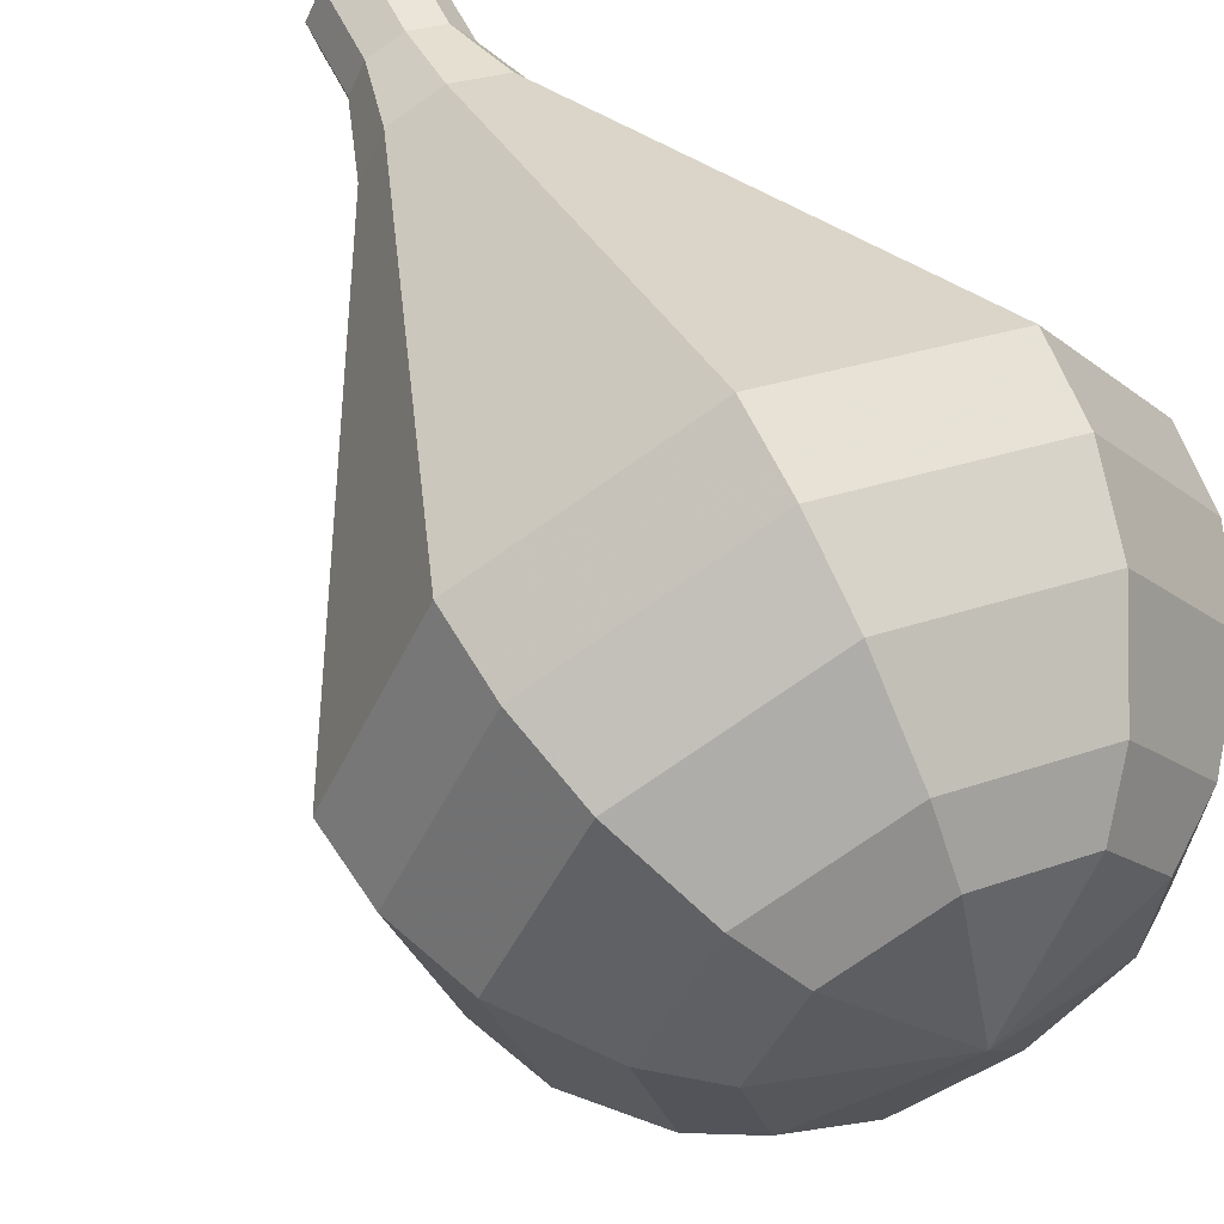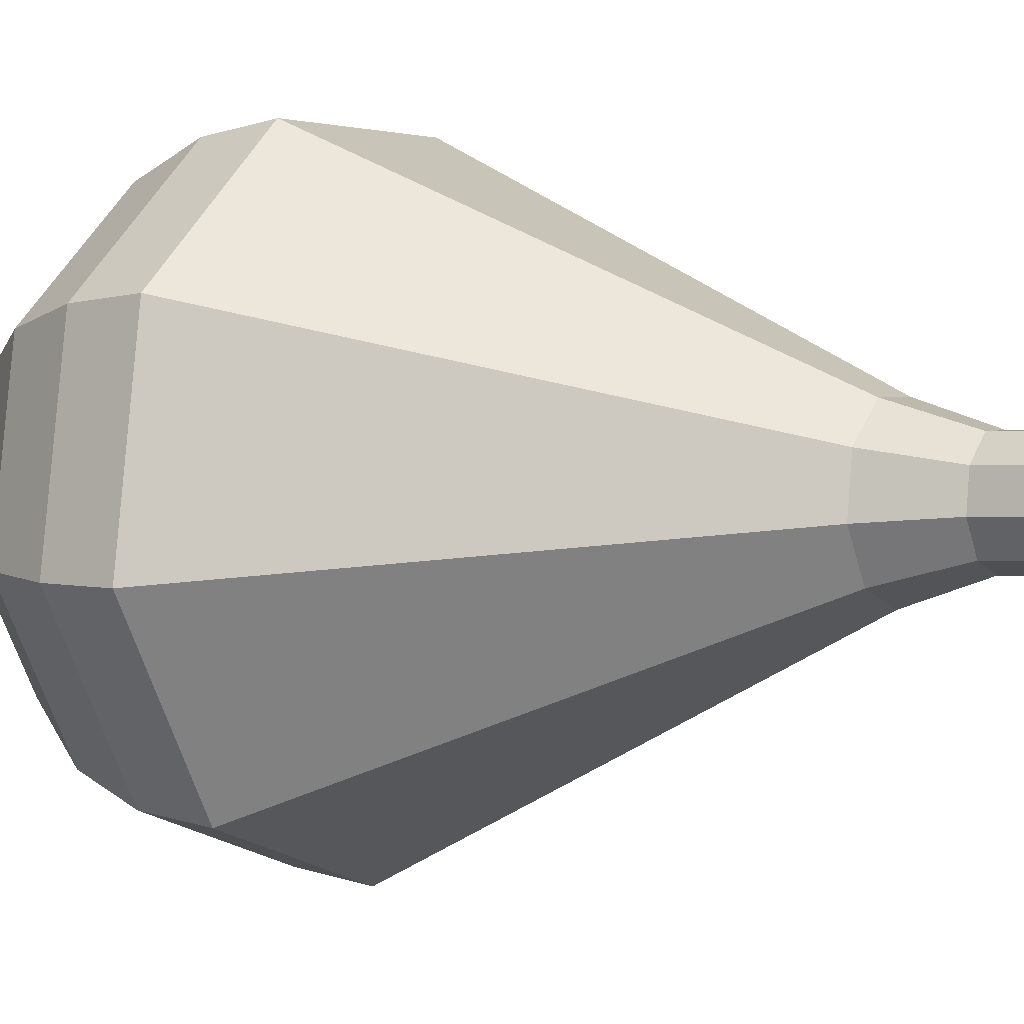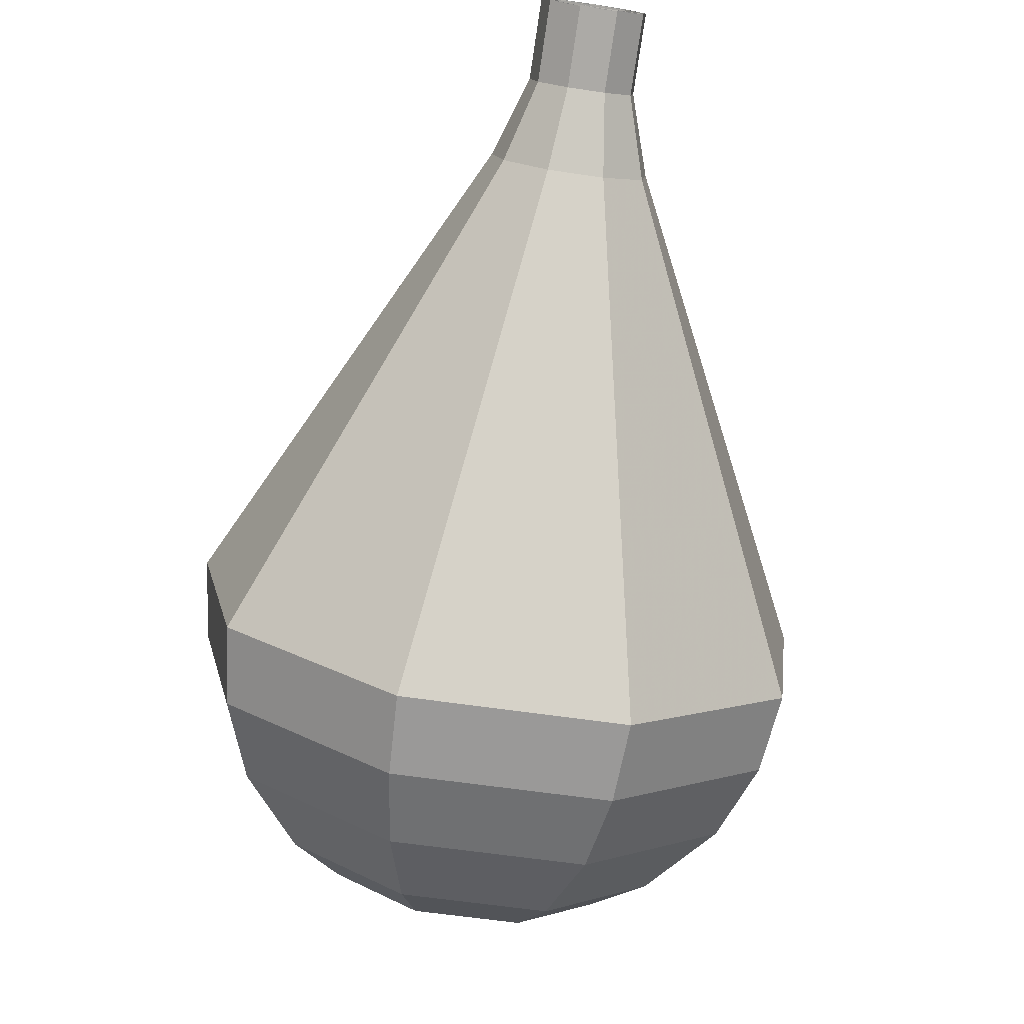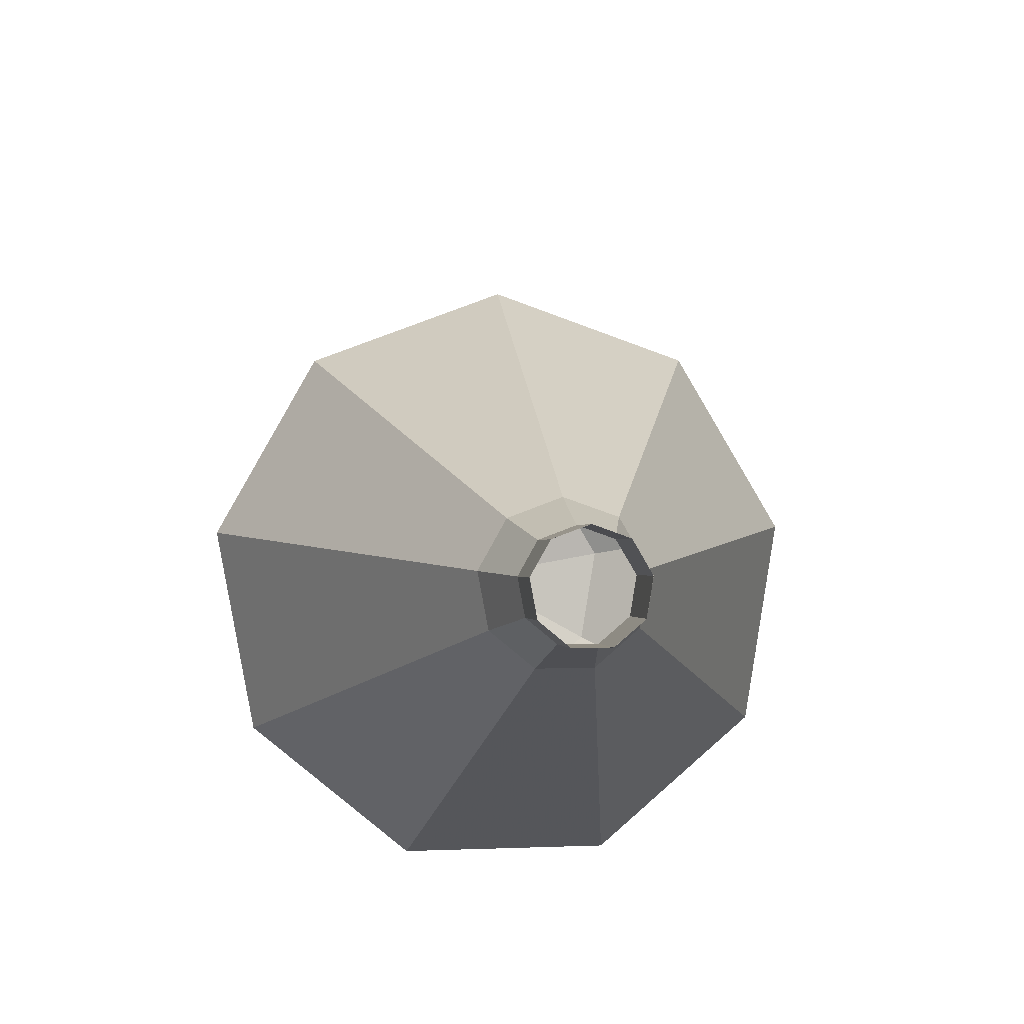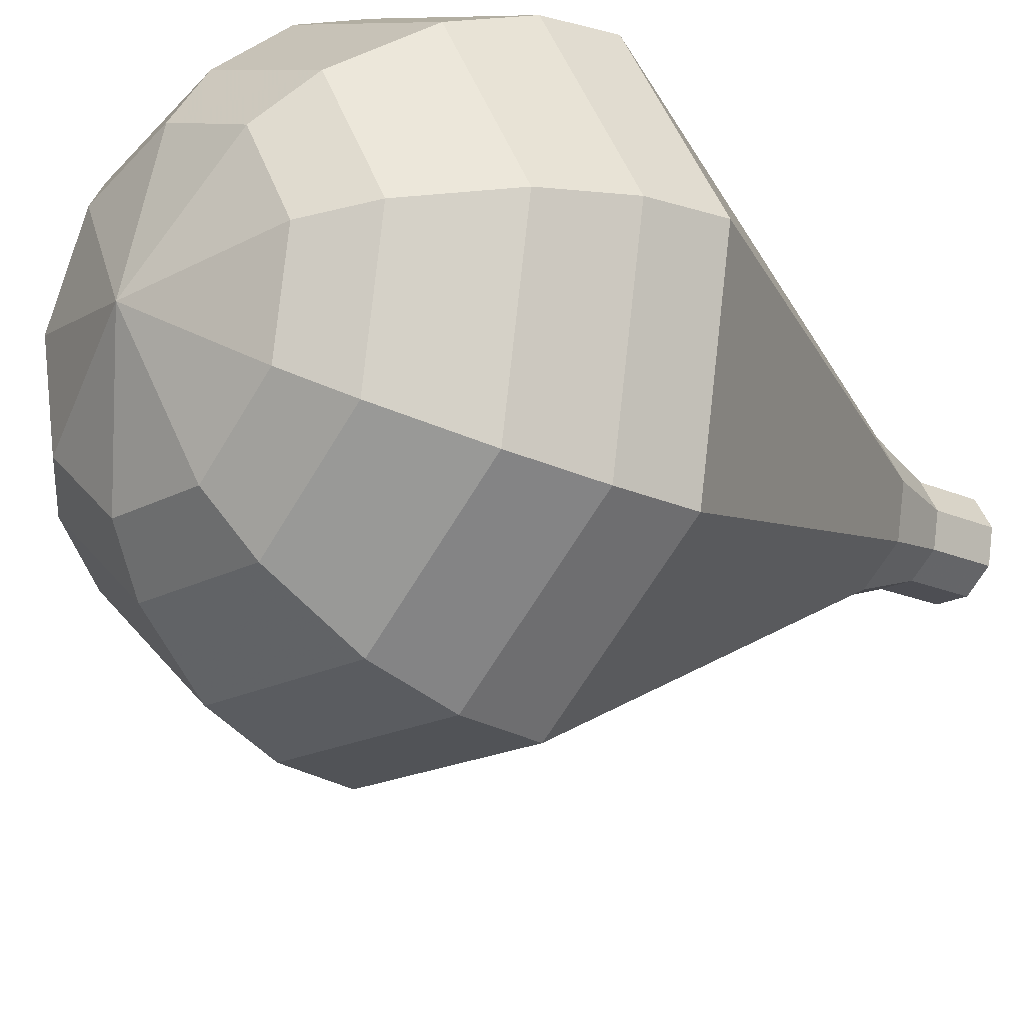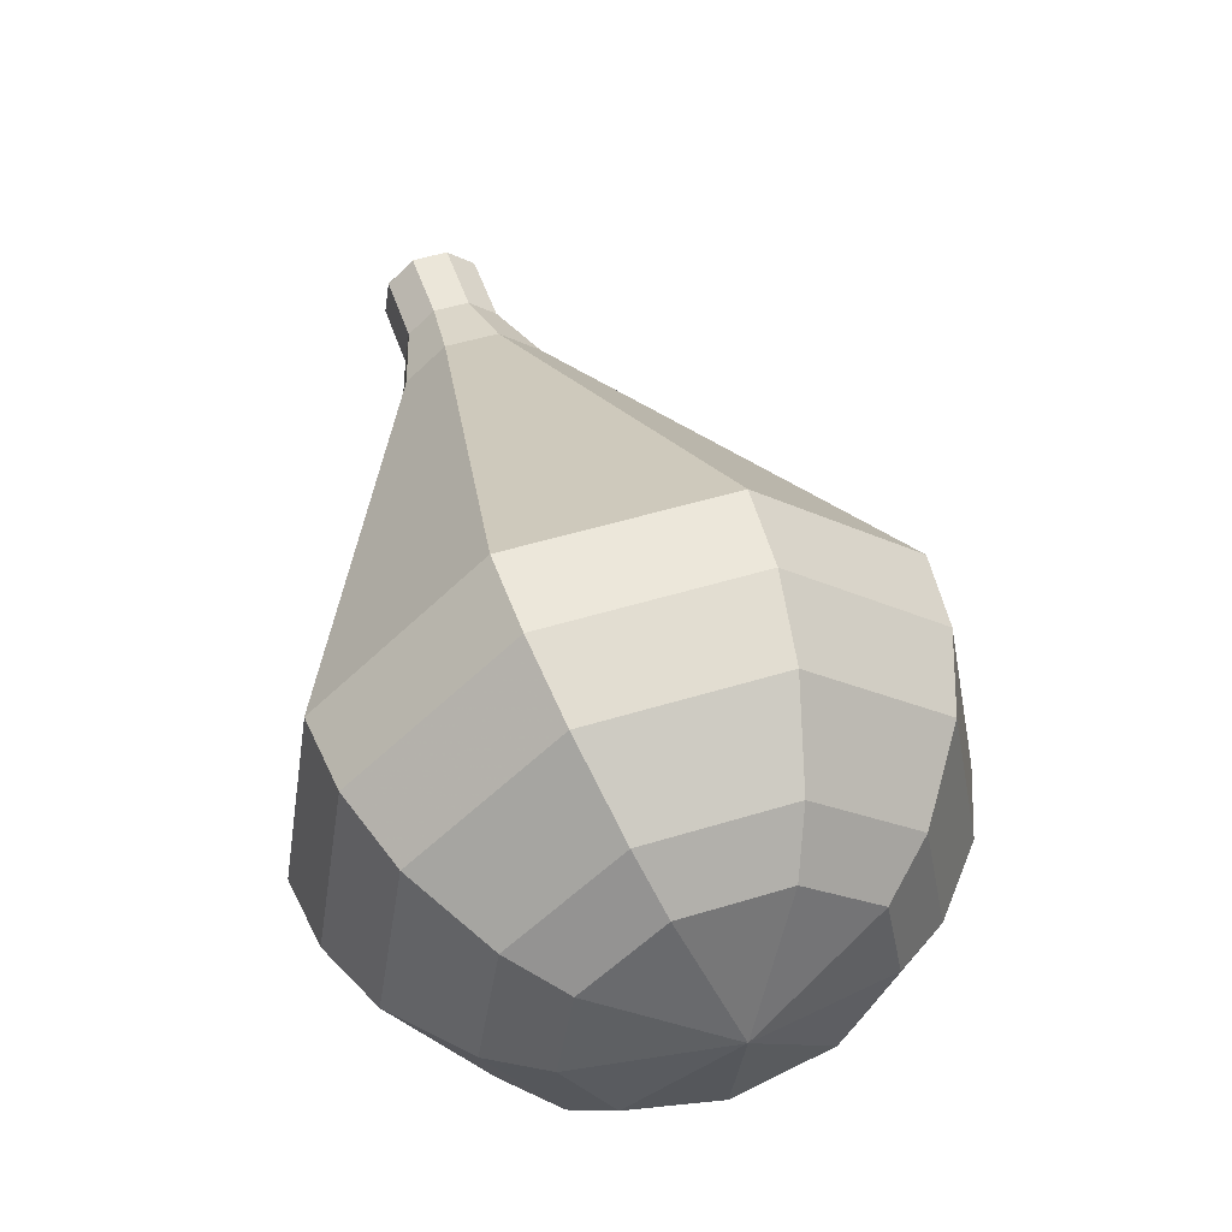
<metadata>
{"format":"obj","ext":"obj","renderer":"f3d","projection":"perspective","resolution":1024,"background":"white","views":[{"elev":34.5,"azim":124.9,"up":"+Y"},{"elev":42.8,"azim":-91.3,"up":"+Y"},{"elev":-19.2,"azim":-146.0,"up":"+Z"},{"elev":55.5,"azim":-143.6,"up":"+Z"},{"elev":-49.5,"azim":-155.1,"up":"+Y"},{"elev":-11.6,"azim":15.4,"up":"+Z"}]}
</metadata>
<code>
g tube1
v 142.9 152.5 162.3
v 142.6 153.1 161.9
v 142.8 153.9 161.6
v 143.4 154.5 161.7
v 144.2 154.6 162.1
v 144.7 154.1 162.6
v 144.8 153.3 162.9
v 144.3 152.6 163
v 143.6 152.3 162.8
v 142.9 152.5 162.3
v 142.9 152.5 162.3
v 142.6 153.1 161.9
v 142.8 153.9 161.6
v 143.4 154.5 161.7
v 144.2 154.6 162.1
v 144.7 154.1 162.6
v 144.8 153.3 162.9
v 144.3 152.6 163
v 143.6 152.3 162.8
v 142.9 152.5 162.3
v 143.7 151.8 160.8
v 143.3 152.5 160.3
v 143.6 153.3 160.1
v 144.2 153.8 160.2
v 145 153.9 160.5
v 145.5 153.4 161
v 145.6 152.6 161.4
v 145.1 151.9 161.5
v 144.4 151.6 161.2
v 143.7 151.8 160.8
v 144 150.7 159.2
v 143.6 151.6 158.6
v 143.9 152.8 158.2
v 144.9 153.7 158.3
v 146 153.8 158.9
v 146.8 153.1 159.6
v 146.9 151.9 160.1
v 146.2 150.8 160.3
v 145.1 150.3 159.9
v 144 150.7 159.2
v 144.2 149.3 157.7
v 143.5 150.7 156.7
v 144 152.5 156.1
v 145.4 153.8 156.3
v 147.2 153.9 157.2
v 148.4 152.9 158.2
v 148.5 151.1 159.1
v 147.5 149.5 159.2
v 145.8 148.8 158.7
v 144.2 149.3 157.7
v 144.4 147.9 156.2
v 143.5 149.8 154.8
v 144.1 152.2 154.1
v 146 153.9 154.3
v 148.3 154.1 155.4
v 149.9 152.7 156.9
v 150.1 150.4 158
v 148.7 148.2 158.2
v 146.5 147.2 157.5
v 144.4 147.9 156.2
v 144.8 145.1 153.1
v 143.3 148 151.1
v 144.3 151.6 150
v 147.2 154.1 150.3
v 150.7 154.4 152
v 153.1 152.3 154.2
v 153.3 148.9 155.8
v 151.3 145.6 156.2
v 147.9 144.1 155.1
v 144.8 145.1 153.1
v 145.1 142.3 150
v 143.2 146.3 147.3
v 144.5 151 145.9
v 148.4 154.4 146.4
v 153 154.7 148.6
v 156.2 152 151.4
v 156.5 147.3 153.6
v 153.8 143 154.1
v 149.3 141 152.7
v 145.1 142.3 150
v 146.1 141.8 148.4
v 144.2 145.6 145.8
v 145.5 150.2 144.4
v 149.2 153.5 144.9
v 153.7 153.8 147.1
v 156.8 151.1 149.8
v 157.1 146.7 152
v 154.5 142.5 152.5
v 150.1 140.6 151.1
v 146.1 141.8 148.4
v 147.4 141.7 146.9
v 145.7 145.1 144.6
v 146.8 149.2 143.3
v 150.2 152.1 143.7
v 154.2 152.5 145.6
v 157 150.1 148.1
v 157.2 146 150
v 154.9 142.3 150.5
v 151 140.6 149.2
v 147.4 141.7 146.9
v 149.2 142.2 145.3
v 147.9 144.8 143.6
v 148.8 147.9 142.6
v 151.3 150.1 142.9
v 154.4 150.4 144.4
v 156.5 148.6 146.3
v 156.7 145.5 147.7
v 154.9 142.6 148.1
v 151.9 141.3 147.1
v 149.2 142.2 145.3
v 150.4 142.8 144.6
v 149.5 144.8 143.3
v 150.1 147.1 142.6
v 152 148.7 142.8
v 154.2 148.9 143.9
v 155.8 147.5 145.3
v 155.9 145.3 146.3
v 154.6 143.2 146.6
v 152.4 142.2 145.9
v 150.4 142.8 144.6
v 153.2 145.3 143.8
v 153.2 145.3 143.8
v 153.2 145.3 143.8
v 153.2 145.3 143.8
v 153.2 145.3 143.8
v 153.2 145.3 143.8
v 153.2 145.3 143.8
v 153.2 145.3 143.8
v 153.2 145.3 143.8
v 153.2 145.3 143.8
f 1 2 12
f 12 11 1
f 2 3 13
f 13 12 2
f 3 4 14
f 14 13 3
f 4 5 15
f 15 14 4
f 5 6 16
f 16 15 5
f 6 7 17
f 17 16 6
f 7 8 18
f 18 17 7
f 8 9 19
f 19 18 8
f 9 10 20
f 20 19 9
f 11 12 22
f 22 21 11
f 12 13 23
f 23 22 12
f 13 14 24
f 24 23 13
f 14 15 25
f 25 24 14
f 15 16 26
f 26 25 15
f 16 17 27
f 27 26 16
f 17 18 28
f 28 27 17
f 18 19 29
f 29 28 18
f 19 20 30
f 30 29 19
f 21 22 32
f 32 31 21
f 22 23 33
f 33 32 22
f 23 24 34
f 34 33 23
f 24 25 35
f 35 34 24
f 25 26 36
f 36 35 25
f 26 27 37
f 37 36 26
f 27 28 38
f 38 37 27
f 28 29 39
f 39 38 28
f 29 30 40
f 40 39 29
f 31 32 42
f 42 41 31
f 32 33 43
f 43 42 32
f 33 34 44
f 44 43 33
f 34 35 45
f 45 44 34
f 35 36 46
f 46 45 35
f 36 37 47
f 47 46 36
f 37 38 48
f 48 47 37
f 38 39 49
f 49 48 38
f 39 40 50
f 50 49 39
f 41 42 52
f 52 51 41
f 42 43 53
f 53 52 42
f 43 44 54
f 54 53 43
f 44 45 55
f 55 54 44
f 45 46 56
f 56 55 45
f 46 47 57
f 57 56 46
f 47 48 58
f 58 57 47
f 48 49 59
f 59 58 48
f 49 50 60
f 60 59 49
f 51 52 62
f 62 61 51
f 52 53 63
f 63 62 52
f 53 54 64
f 64 63 53
f 54 55 65
f 65 64 54
f 55 56 66
f 66 65 55
f 56 57 67
f 67 66 56
f 57 58 68
f 68 67 57
f 58 59 69
f 69 68 58
f 59 60 70
f 70 69 59
f 61 62 72
f 72 71 61
f 62 63 73
f 73 72 62
f 63 64 74
f 74 73 63
f 64 65 75
f 75 74 64
f 65 66 76
f 76 75 65
f 66 67 77
f 77 76 66
f 67 68 78
f 78 77 67
f 68 69 79
f 79 78 68
f 69 70 80
f 80 79 69
f 71 72 82
f 82 81 71
f 72 73 83
f 83 82 72
f 73 74 84
f 84 83 73
f 74 75 85
f 85 84 74
f 75 76 86
f 86 85 75
f 76 77 87
f 87 86 76
f 77 78 88
f 88 87 77
f 78 79 89
f 89 88 78
f 79 80 90
f 90 89 79
f 81 82 92
f 92 91 81
f 82 83 93
f 93 92 82
f 83 84 94
f 94 93 83
f 84 85 95
f 95 94 84
f 85 86 96
f 96 95 85
f 86 87 97
f 97 96 86
f 87 88 98
f 98 97 87
f 88 89 99
f 99 98 88
f 89 90 100
f 100 99 89
f 91 92 102
f 102 101 91
f 92 93 103
f 103 102 92
f 93 94 104
f 104 103 93
f 94 95 105
f 105 104 94
f 95 96 106
f 106 105 95
f 96 97 107
f 107 106 96
f 97 98 108
f 108 107 97
f 98 99 109
f 109 108 98
f 99 100 110
f 110 109 99
f 101 102 112
f 112 111 101
f 102 103 113
f 113 112 102
f 103 104 114
f 114 113 103
f 104 105 115
f 115 114 104
f 105 106 116
f 116 115 105
f 106 107 117
f 117 116 106
f 107 108 118
f 118 117 107
f 108 109 119
f 119 118 108
f 109 110 120
f 120 119 109
f 111 112 122
f 122 121 111
f 112 113 123
f 123 122 112
f 113 114 124
f 124 123 113
f 114 115 125
f 125 124 114
f 115 116 126
f 126 125 115
f 116 117 127
f 127 126 116
f 117 118 128
f 128 127 117
f 118 119 129
f 129 128 118
f 119 120 130
f 130 129 119

</code>
